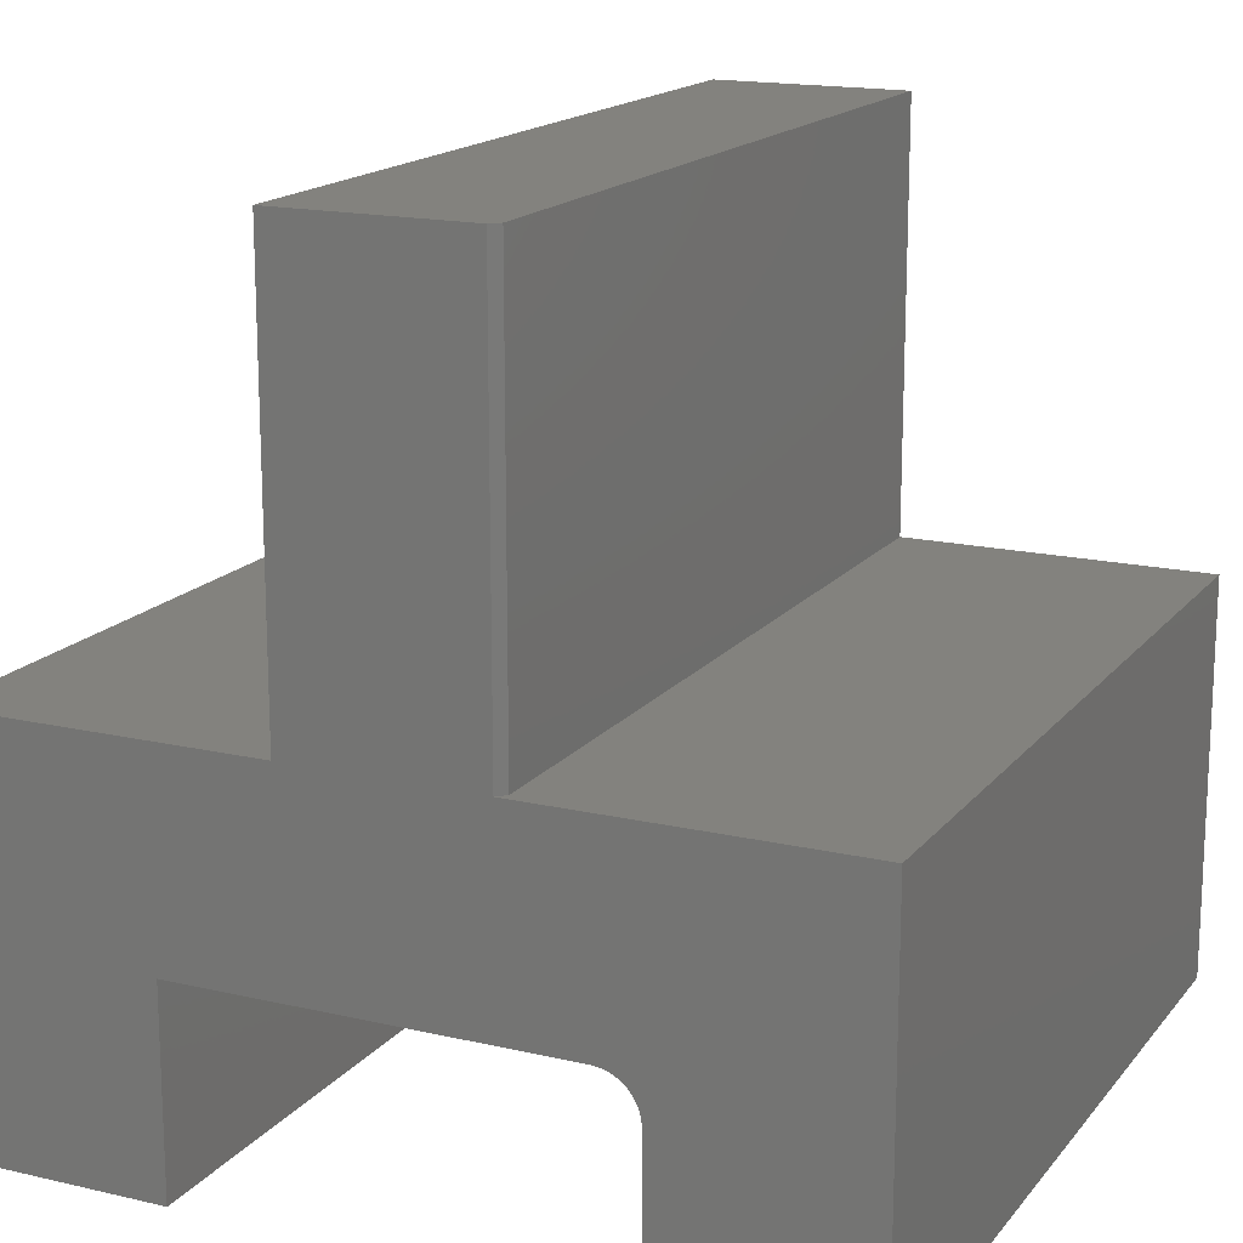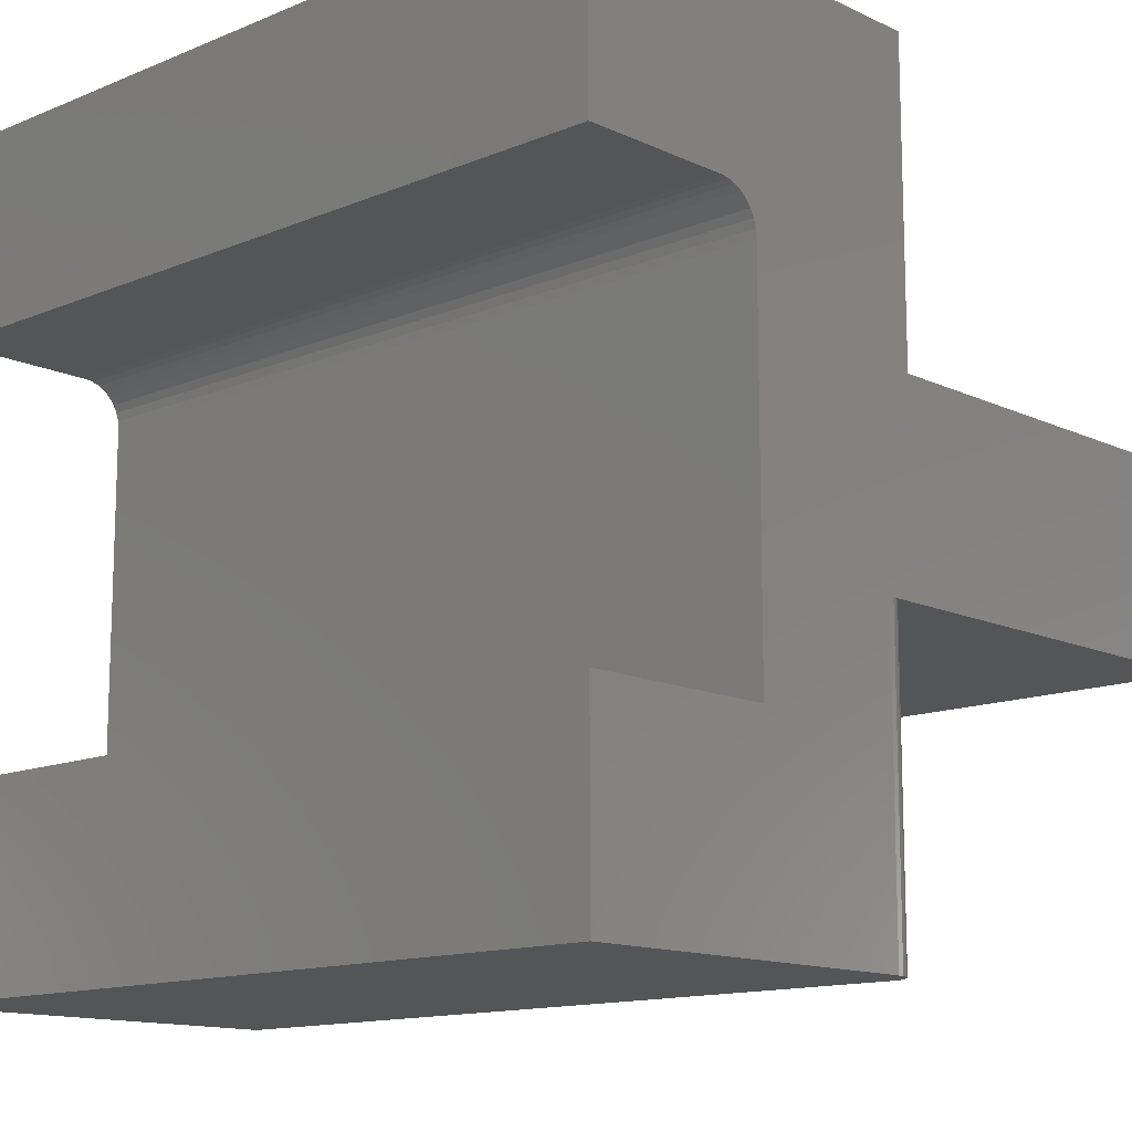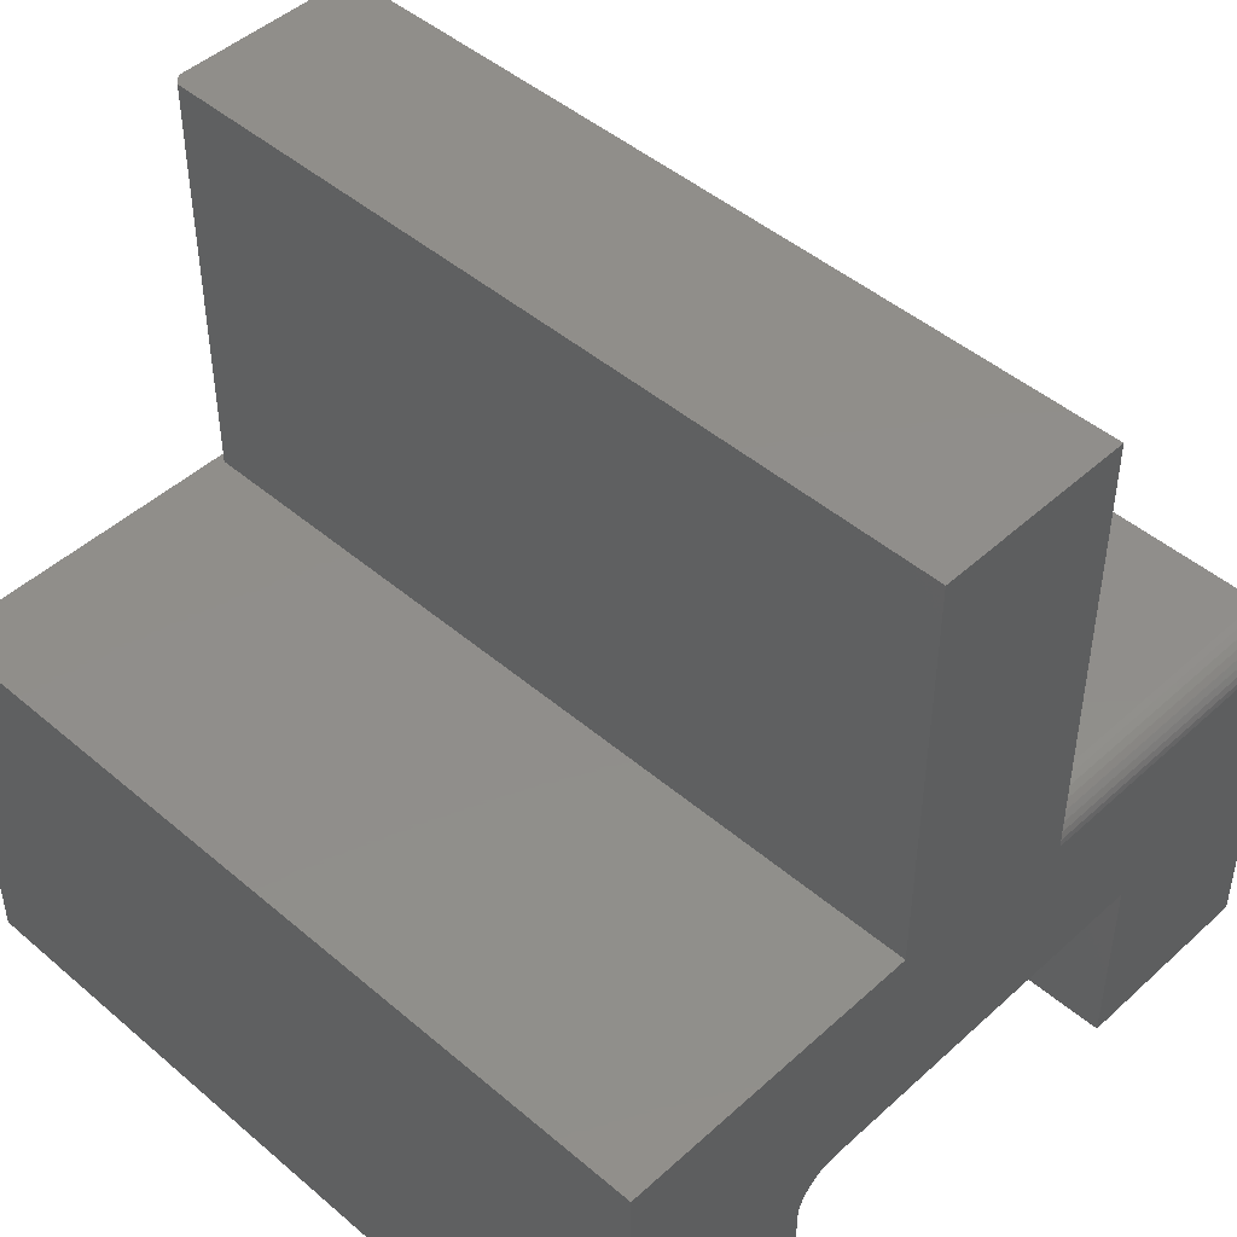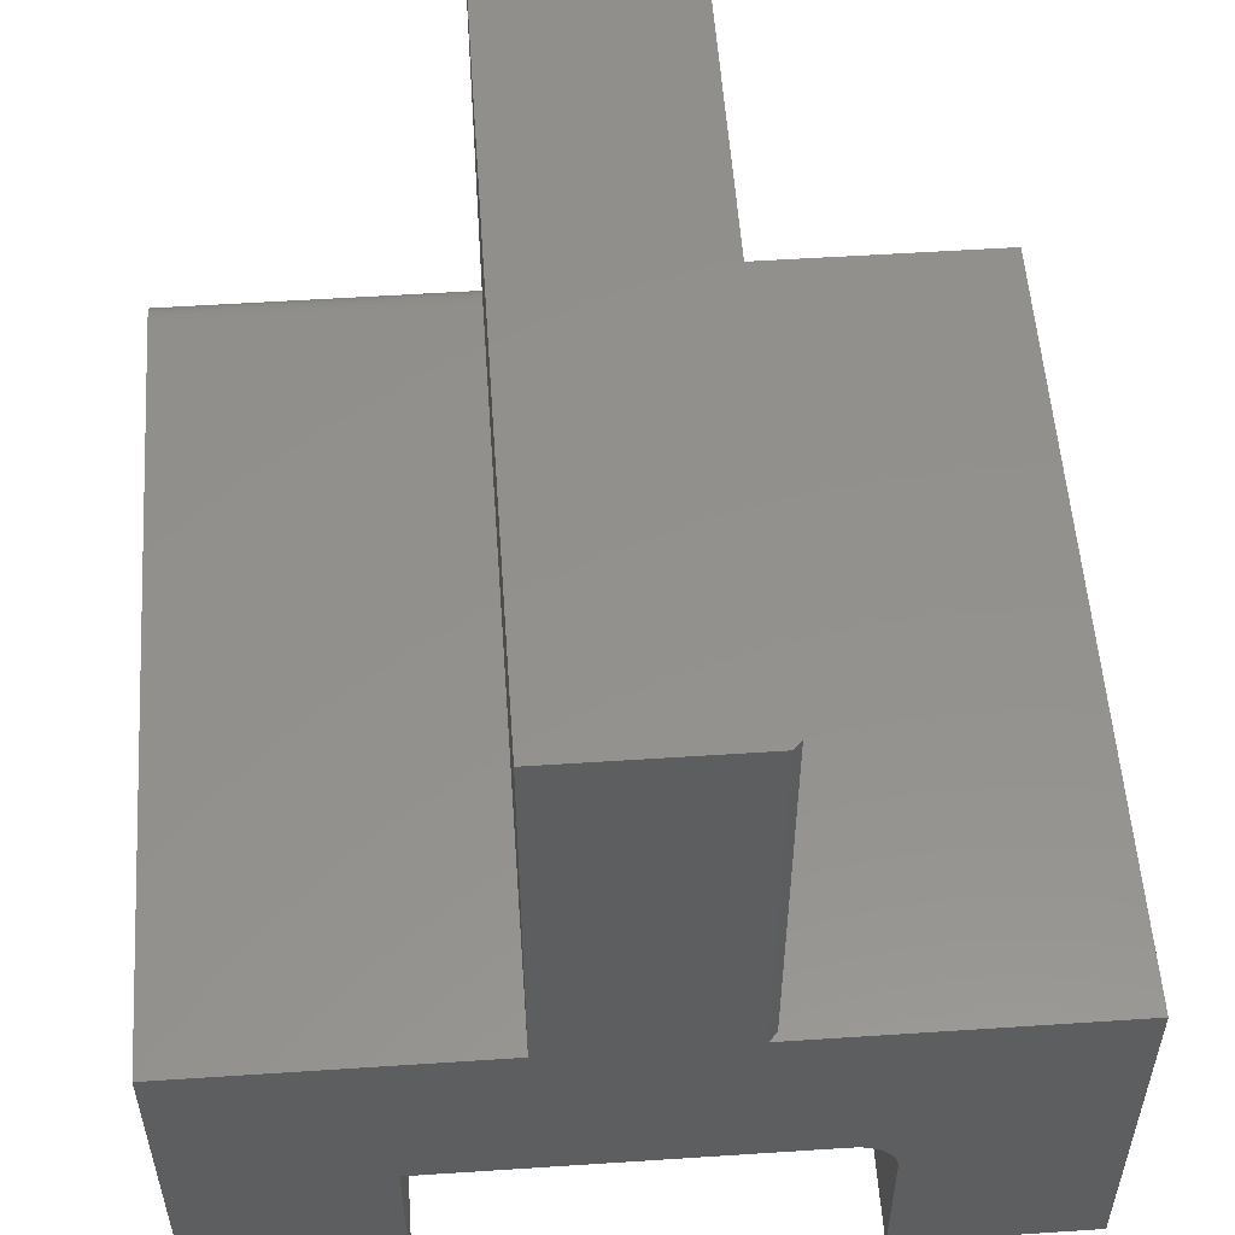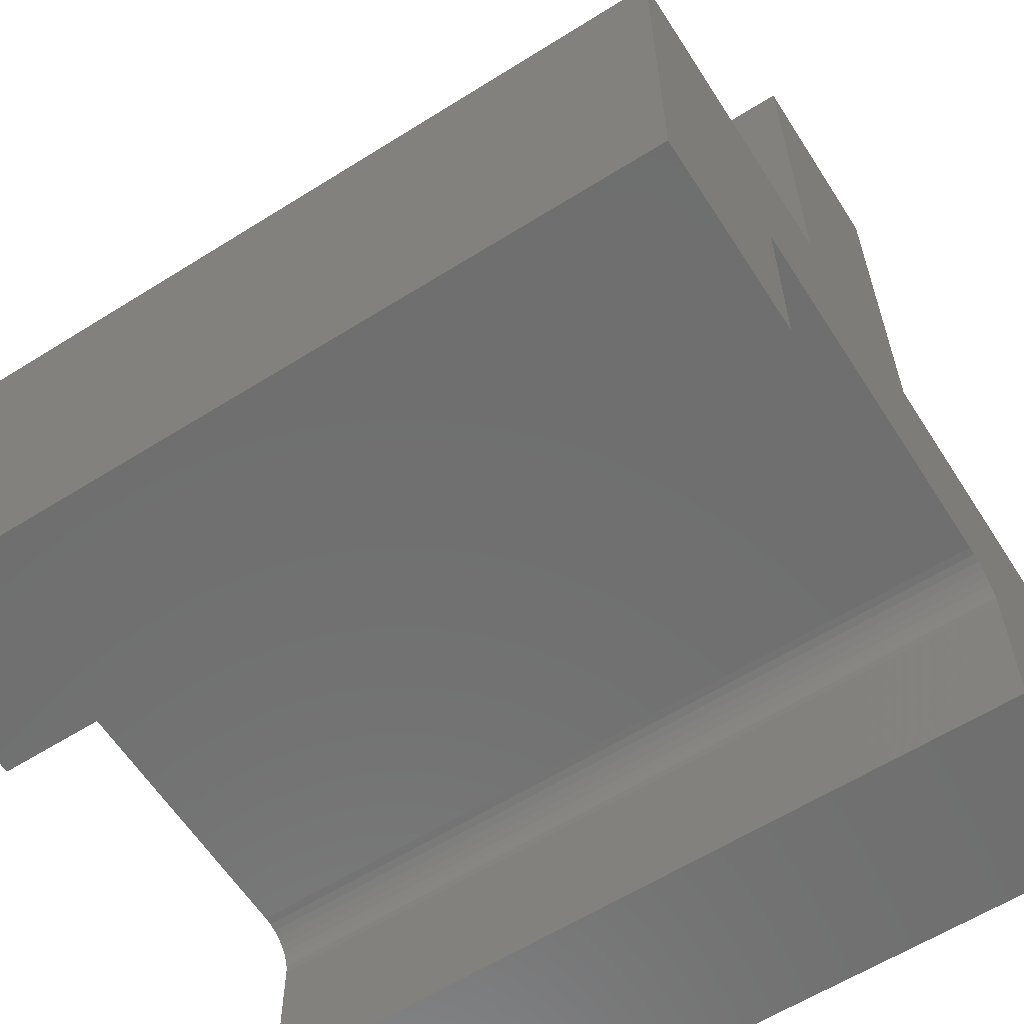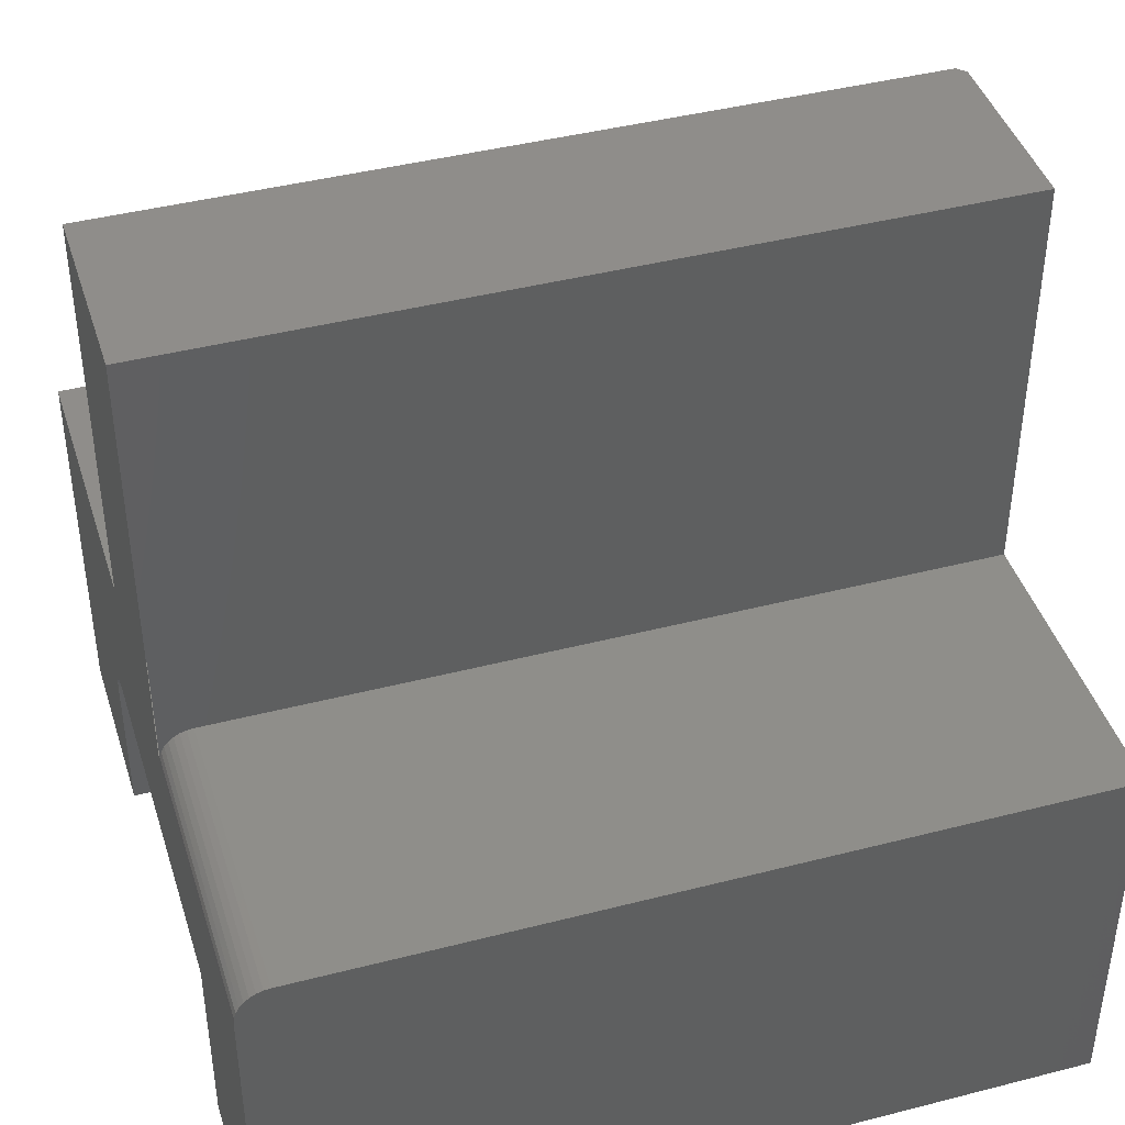
<metadata>
{"format":"stl","ext":"stl","renderer":"f3d","projection":"perspective","resolution":1024,"background":"white","views":[{"elev":16.5,"azim":115.4,"up":"+Z"},{"elev":-13.2,"azim":-136.7,"up":"+Y"},{"elev":46.6,"azim":-135.9,"up":"+Z"},{"elev":54.6,"azim":86.0,"up":"+Z"},{"elev":-61.0,"azim":32.6,"up":"+Z"},{"elev":42.5,"azim":-17.1,"up":"+Z"}]}
</metadata>
<code>
# stl→obj: 58 verts, 111 faces
v -7.911e-18 0.1934 -0.2169
v -0.75 0.1934 -0.2169
v 1.932e-33 0.1934 -0.3594
v -0.75 0.1934 -0.3594
v -1.008e-17 -0.1934 -0.1778
v -0.75 -0.1934 -0.1778
v -1.008e-17 0.1544 -0.1778
v -0.75 0.1544 -0.1778
v -2.016e-17 0.375 0.003783
v -1.004e-17 0.162 -0.1785
v -9.915e-18 0.1693 -0.1808
v -9.714e-18 0.1761 -0.1844
v -9.445e-18 0.182 -0.1892
v -9.116e-18 0.1868 -0.1952
v -8.741e-18 0.1904 -0.2019
v -8.334e-18 0.1927 -0.2092
v 2.549e-33 0.375 -0.3594
v -2.016e-17 0.08298 0.003783
v -2.016e-17 -0.09079 0.003783
v -2.016e-17 -0.375 0.003783
v 0 -0.375 -0.3594
v 6.172e-34 -0.1934 -0.3594
v -4.163e-17 -0.09079 0.3906
v -4.163e-17 0.08298 0.3906
v -0.75 0.375 0.003783
v -0.75 0.375 -0.3594
v -0.75 0.1927 -0.2092
v -0.75 0.1904 -0.2019
v -0.75 0.1868 -0.1952
v -0.75 0.182 -0.1892
v -0.75 0.1761 -0.1844
v -0.75 0.1693 -0.1808
v -0.75 0.162 -0.1785
v -0.75 -0.09079 -0.02747
v -0.75 0.09079 0.003783
v -0.75 -0.375 -0.02747
v -0.75 -0.1934 -0.3594
v -0.75 -0.375 -0.3594
v -0.75 -0.09079 0.3906
v -0.75 0.09079 0.3906
v -0.007812 0.09079 0.3906
v -0.7476 -0.375 -0.01551
v -0.7494 -0.375 -0.02137
v -0.7188 -0.375 0.003783
v -0.7248 -0.375 0.003182
v -0.7307 -0.375 0.001404
v -0.7361 -0.375 -0.001484
v -0.7408 -0.375 -0.00537
v -0.7447 -0.375 -0.01011
v -0.7188 -0.09079 0.003783
v -0.7494 -0.09079 -0.02137
v -0.7476 -0.09079 -0.01551
v -0.7447 -0.09079 -0.01011
v -0.7408 -0.09079 -0.00537
v -0.7361 -0.09079 -0.001484
v -0.7307 -0.09079 0.001404
v -0.7248 -0.09079 0.003182
v -0.007812 0.09079 0.003783
f 1 2 3
f 3 2 4
f 5 6 7
f 7 6 8
f 9 5 7
f 9 7 10
f 9 10 11
f 9 11 12
f 9 12 13
f 9 13 14
f 9 14 15
f 9 15 16
f 9 16 1
f 9 1 3
f 9 3 17
f 5 9 18
f 5 18 19
f 5 19 20
f 5 20 21
f 5 21 22
f 19 18 23
f 23 18 24
f 25 26 4
f 25 4 2
f 25 2 27
f 25 27 28
f 25 28 29
f 25 29 30
f 25 30 31
f 25 31 32
f 25 32 33
f 25 33 8
f 25 8 34
f 25 34 35
f 8 6 34
f 34 6 36
f 6 37 36
f 36 37 38
f 34 39 35
f 35 39 40
f 13 29 14
f 14 29 28
f 14 28 15
f 15 28 27
f 15 27 16
f 16 27 2
f 16 2 1
f 29 13 30
f 30 13 12
f 30 12 31
f 31 12 11
f 31 11 32
f 32 11 10
f 32 10 33
f 33 10 7
f 33 7 8
f 24 41 23
f 23 41 40
f 23 40 39
f 42 43 36
f 38 21 20
f 38 20 44
f 38 44 45
f 38 45 46
f 38 46 47
f 38 47 48
f 38 48 49
f 38 49 42
f 38 42 36
f 19 50 20
f 20 50 44
f 39 51 52
f 39 52 53
f 39 53 54
f 39 54 55
f 39 55 56
f 39 56 57
f 39 57 50
f 39 50 19
f 39 19 23
f 17 26 9
f 9 26 25
f 34 36 51
f 51 36 43
f 51 43 52
f 52 43 42
f 52 42 53
f 53 42 49
f 53 49 54
f 54 49 48
f 54 48 55
f 55 48 47
f 55 47 56
f 56 47 46
f 56 46 57
f 57 46 45
f 57 45 50
f 50 45 44
f 58 35 41
f 41 35 40
f 18 9 58
f 58 9 25
f 58 25 35
f 58 41 18
f 18 41 24
f 3 4 17
f 17 4 26
f 22 37 5
f 5 37 6
f 21 38 22
f 22 38 37

</code>
